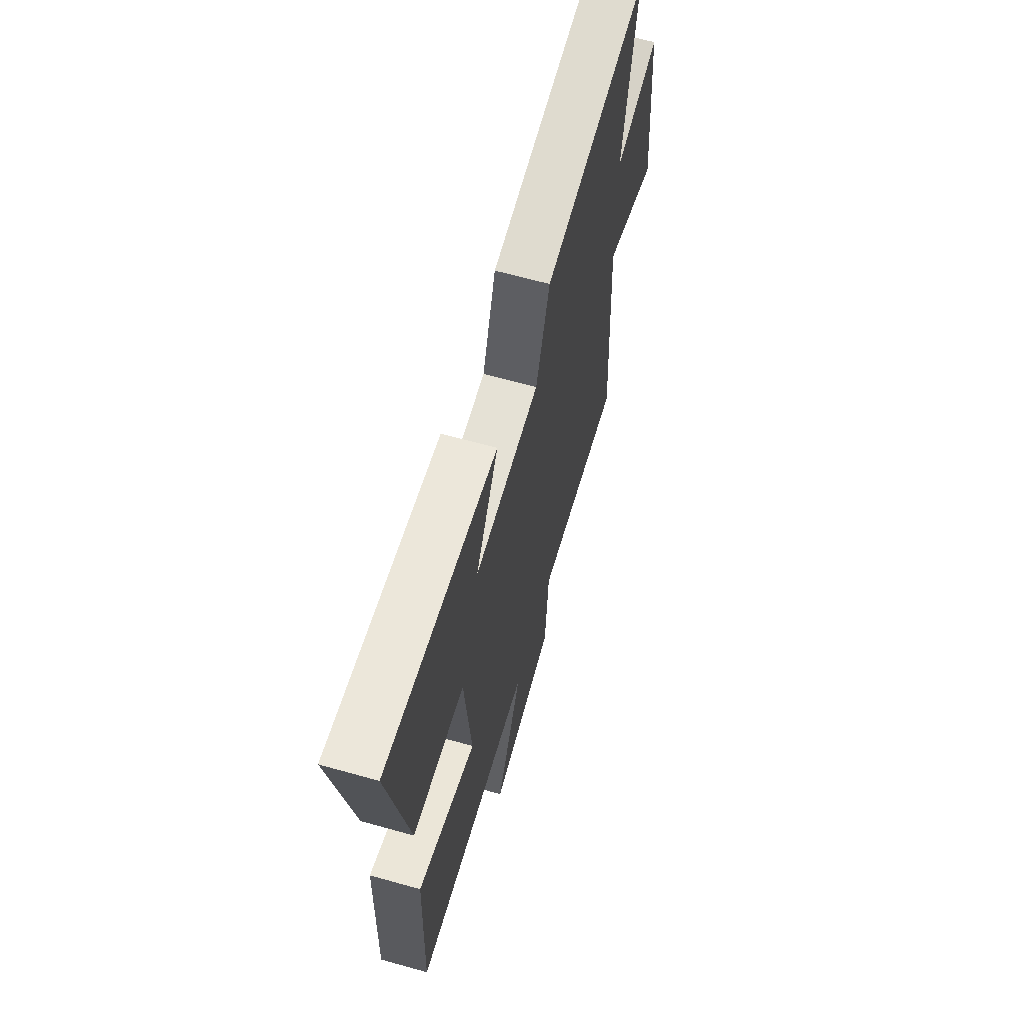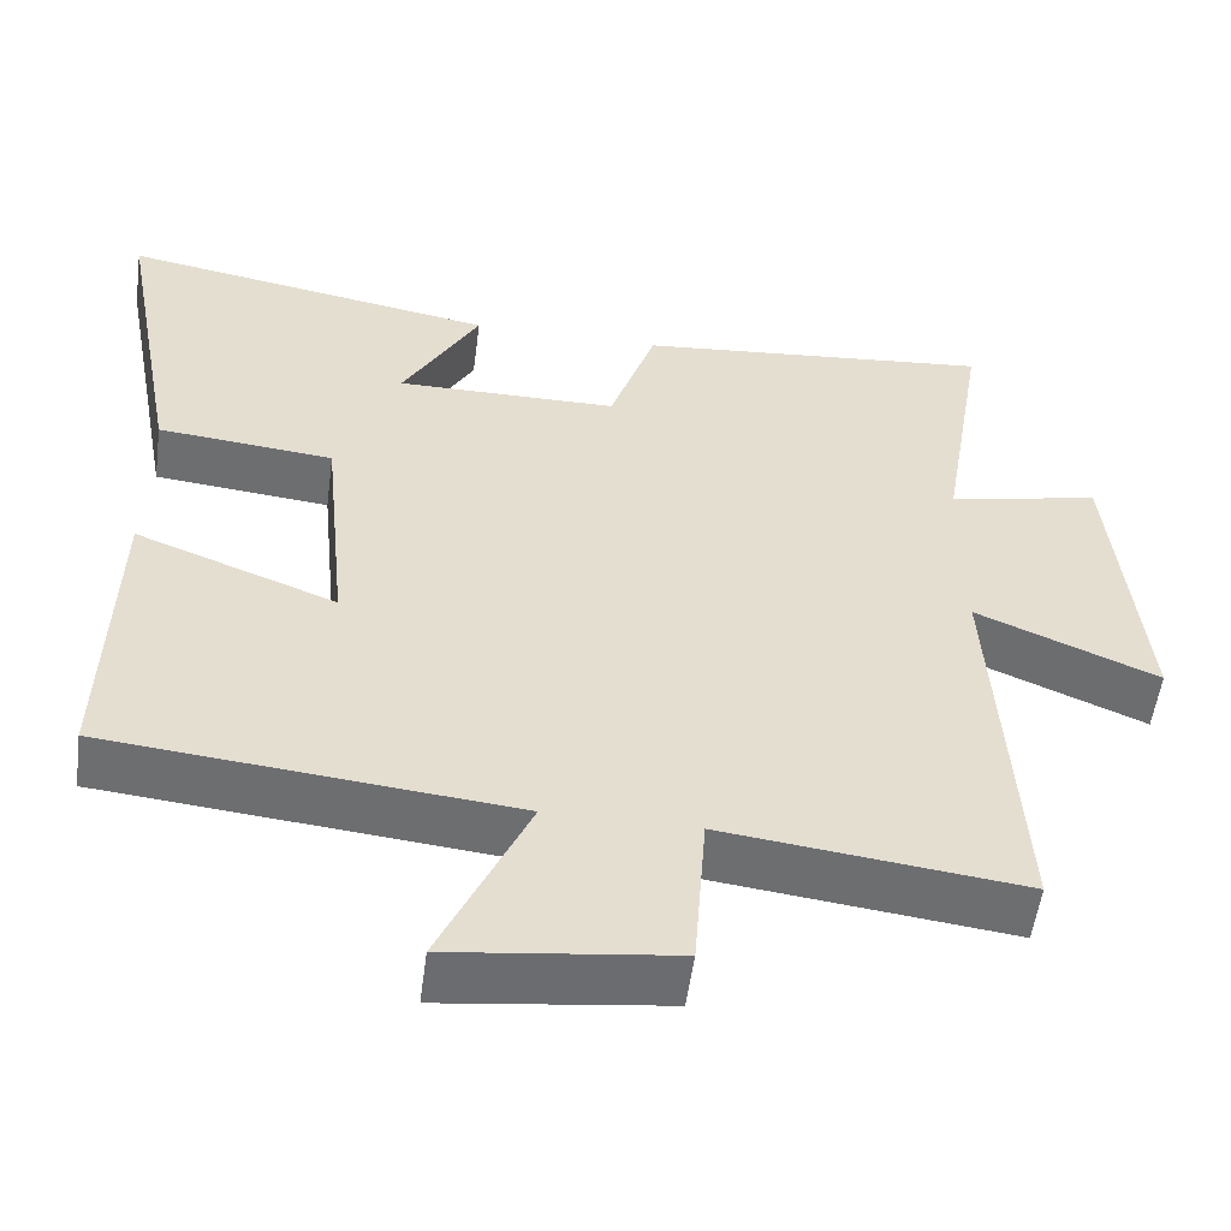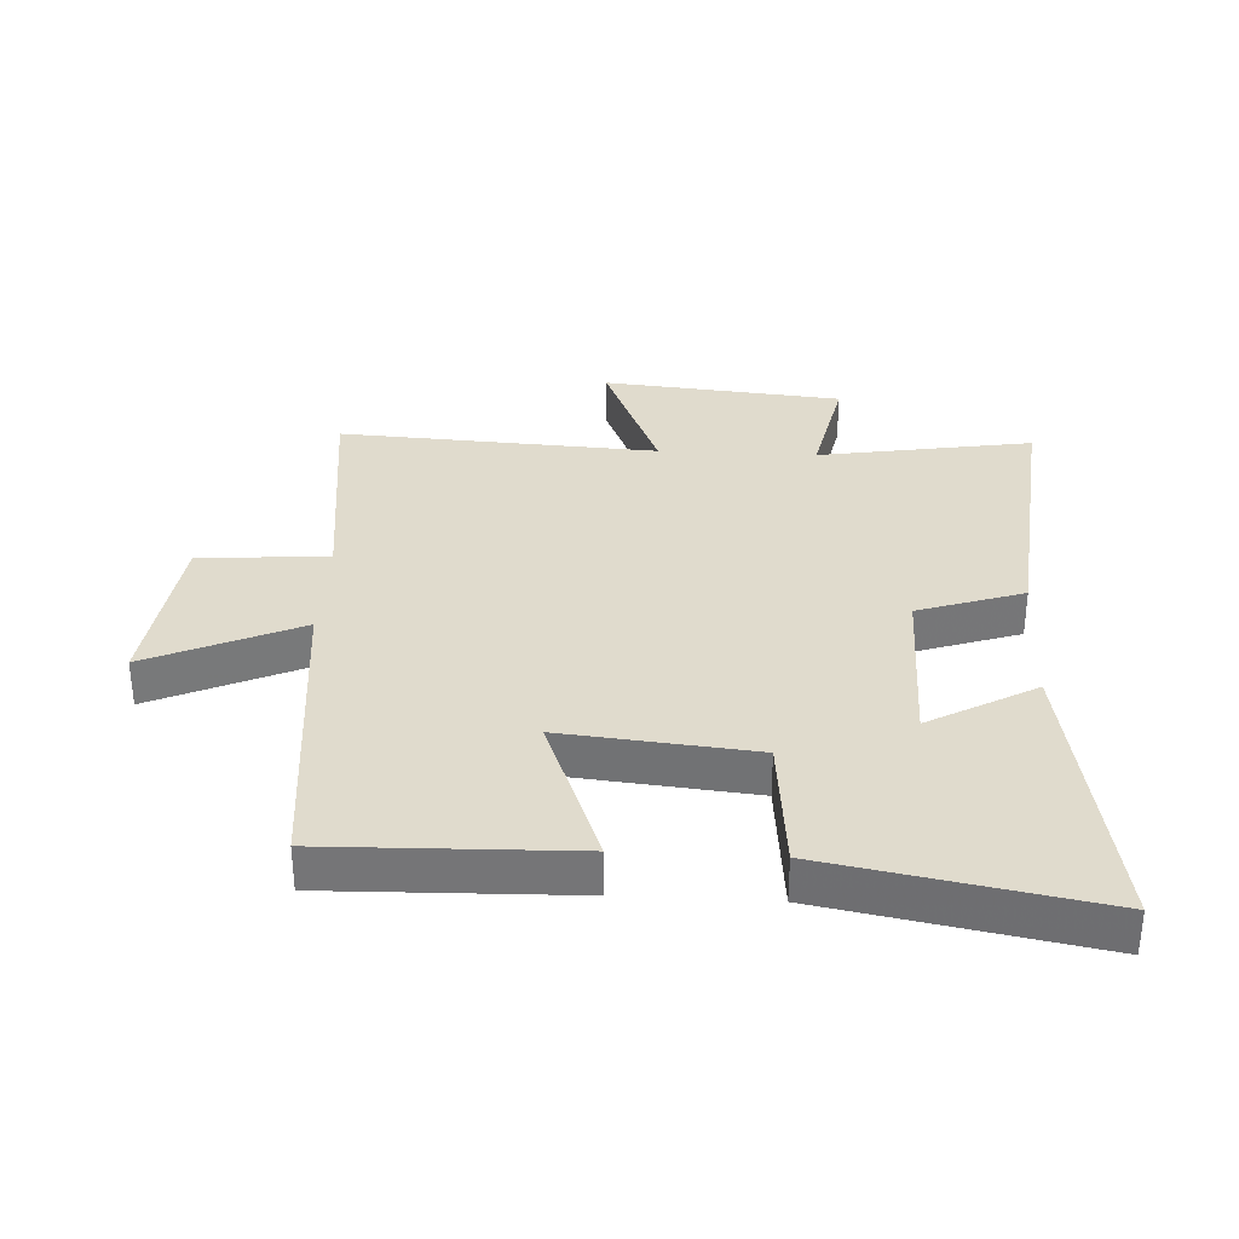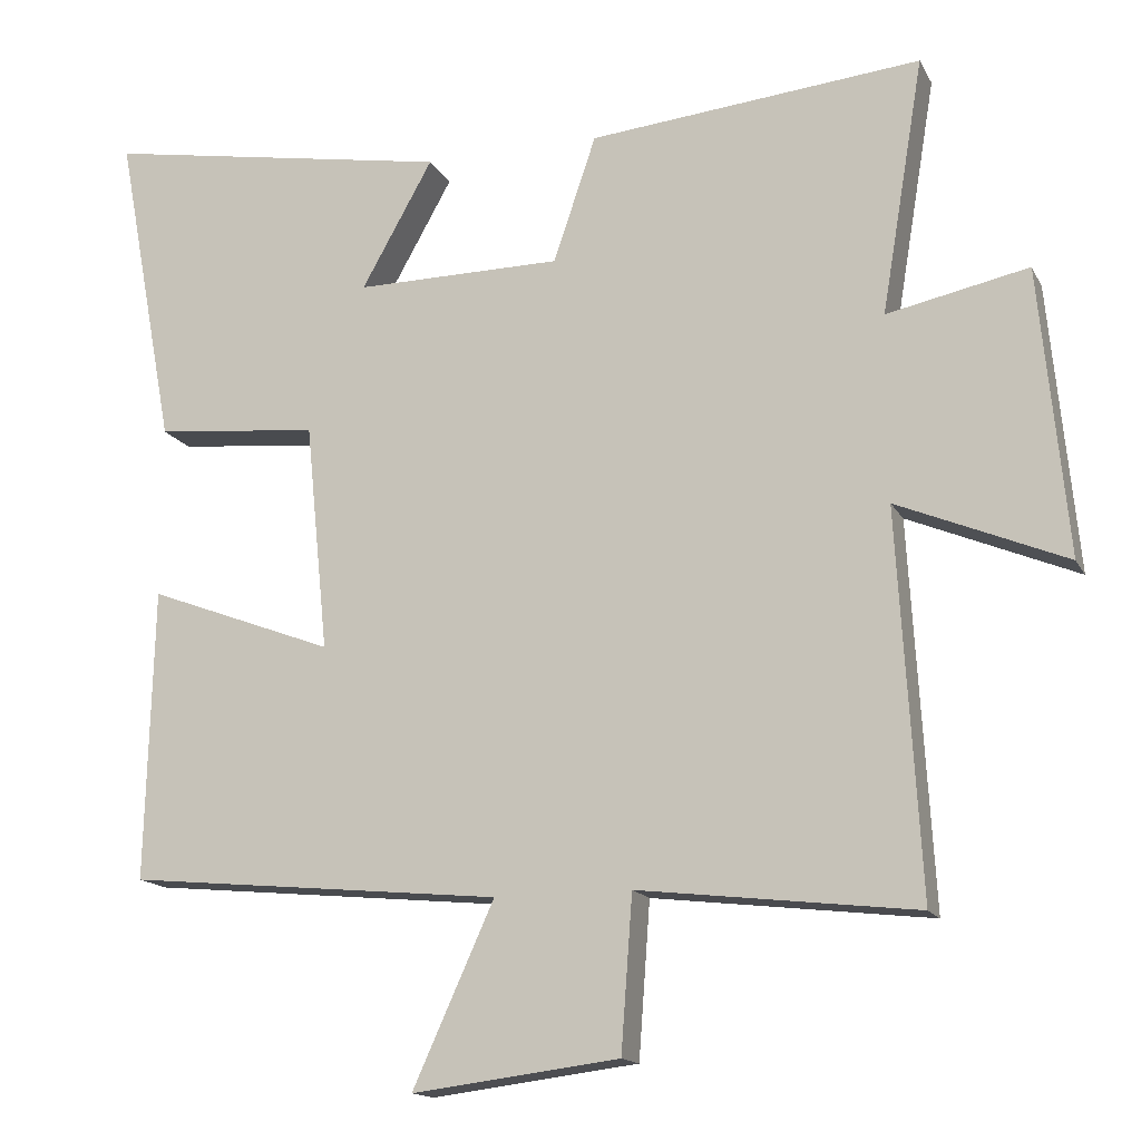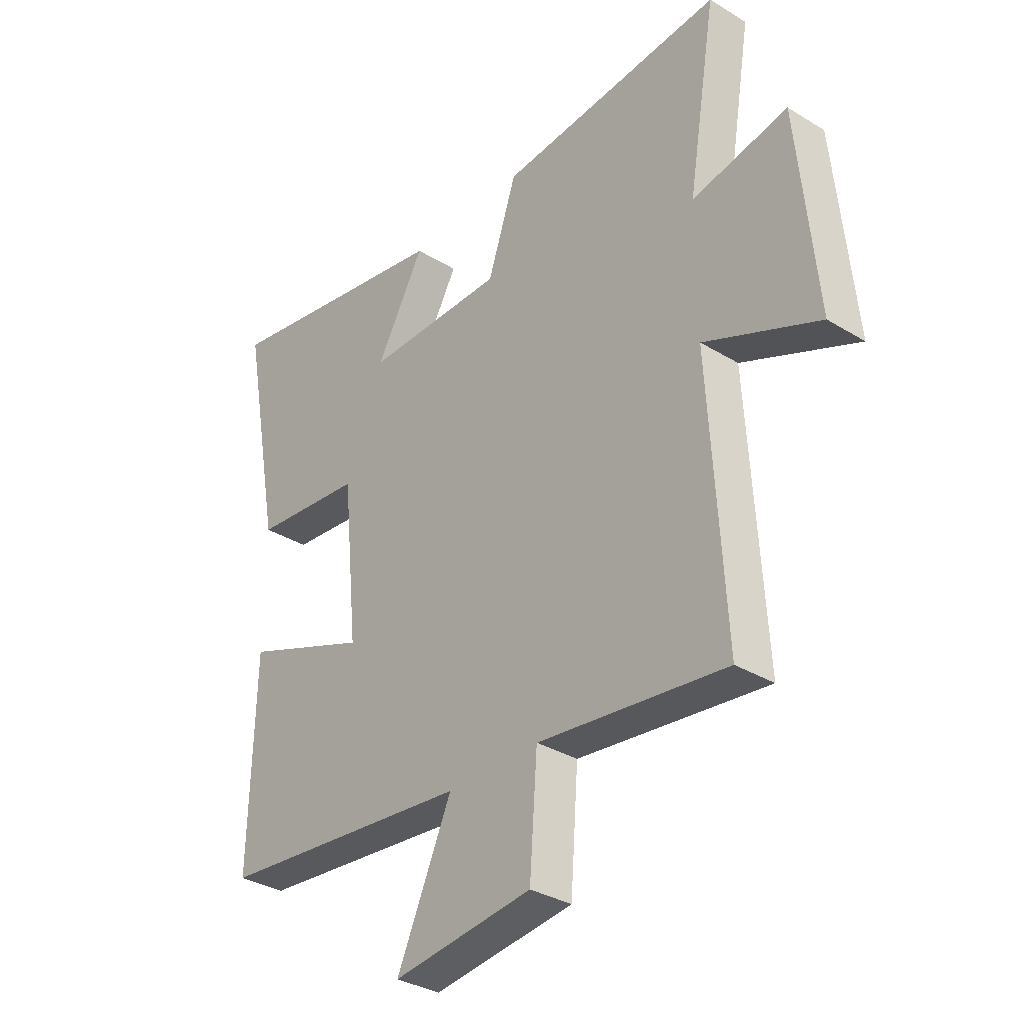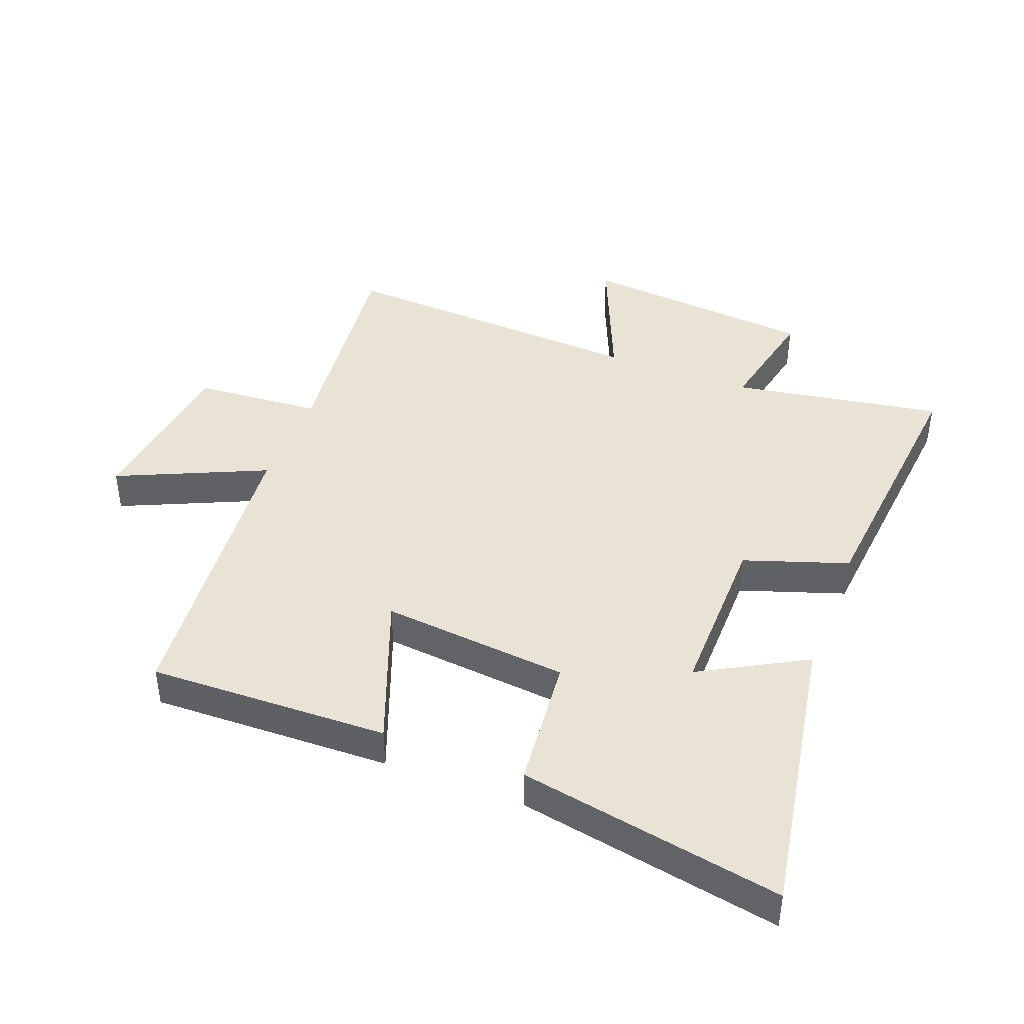
<metadata>
{"format":"obj","ext":"obj","renderer":"f3d","projection":"perspective","resolution":1024,"background":"white","views":[{"elev":64.6,"azim":-74.2,"up":"+Z"},{"elev":-54.2,"azim":-7.6,"up":"+Z"},{"elev":33.2,"azim":-87.0,"up":"+Y"},{"elev":-15.3,"azim":19.4,"up":"+Z"},{"elev":-33.3,"azim":50.0,"up":"+Z"},{"elev":42.3,"azim":-69.0,"up":"+Y"}]}
</metadata>
<code>
v 0.556 0.07 0.542
v 0.5 0.07 0.205
v 0.686 0.07 0.244
v 0.722 0.07 -0.134
v 0.5 0.07 -0.041
v 0.529 0.07 -0.543
v 0.164 0.07 -0.5
v 0.149 0.07 -0.703
v -0.123 0.07 -0.737
v -0.016 0.07 -0.5
v -0.51 0.07 -0.452
v -0.5 0.07 -0.068
v -0.255 0.07 -0.161
v -0.285 0.07 0.139
v -0.5 0.07 0.16
v -0.578 0.07 0.58
v -0.116 0.07 0.5
v -0.21 0.07 0.332
v 0.062 0.07 0.334
v 0.118 0.07 0.5
v 0.556 0 0.542
v 0.5 0 0.205
v 0.686 0 0.244
v 0.722 0 -0.134
v 0.5 0 -0.041
v 0.529 0 -0.543
v 0.164 0 -0.5
v 0.149 0 -0.703
v -0.123 0 -0.737
v -0.016 0 -0.5
v -0.51 0 -0.452
v -0.5 0 -0.068
v -0.255 0 -0.161
v -0.285 0 0.139
v -0.5 0 0.16
v -0.578 0 0.58
v -0.116 0 0.5
v -0.21 0 0.332
v 0.062 0 0.334
v 0.118 0 0.5
f 19 20 1 2
f 18 19 2
f 15 16 17 18
f 14 15 18 2
f 13 14 2
f 10 11 12 13
f 10 13 2 3
f 7 8 9 10
f 7 10 3
f 5 6 7
f 5 7 3
f 3 4 5
f 22 21 40 39
f 22 39 38
f 38 37 36 35
f 22 38 35 34
f 22 34 33
f 33 32 31 30
f 23 22 33 30
f 30 29 28 27
f 23 30 27
f 27 26 25
f 23 27 25
f 25 24 23
f 1 21 22 2
f 2 22 23 3
f 3 23 24 4
f 4 24 25 5
f 5 25 26 6
f 6 26 27 7
f 7 27 28 8
f 8 28 29 9
f 9 29 30 10
f 10 30 31 11
f 11 31 32 12
f 12 32 33 13
f 13 33 34 14
f 14 34 35 15
f 15 35 36 16
f 16 36 37 17
f 17 37 38 18
f 18 38 39 19
f 19 39 40 20
f 20 40 21 1

</code>
